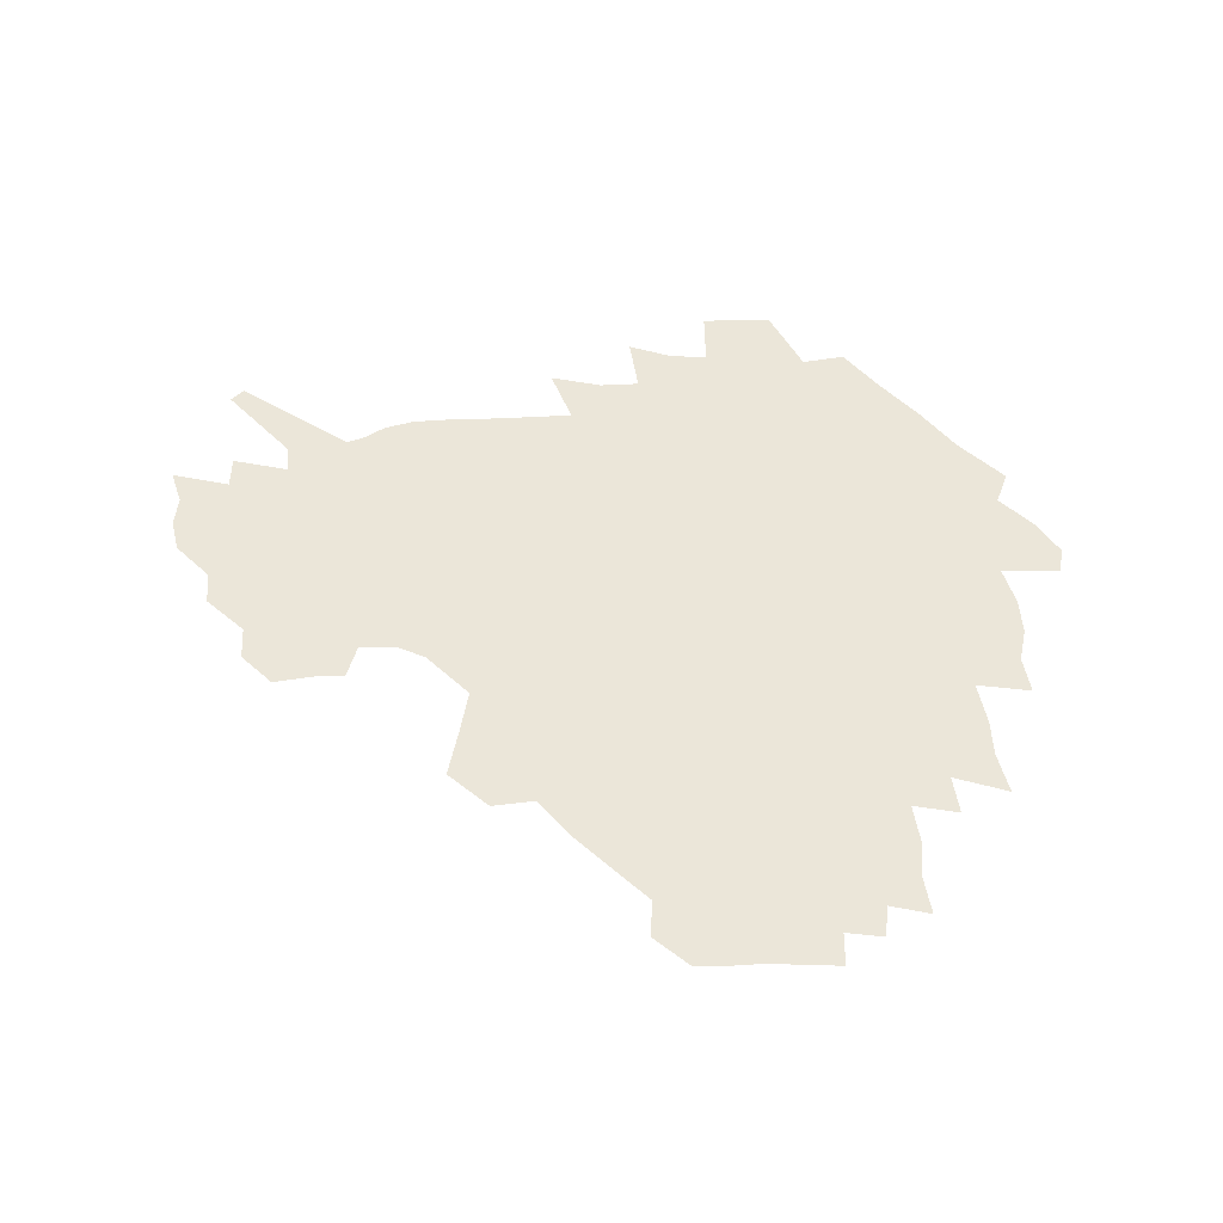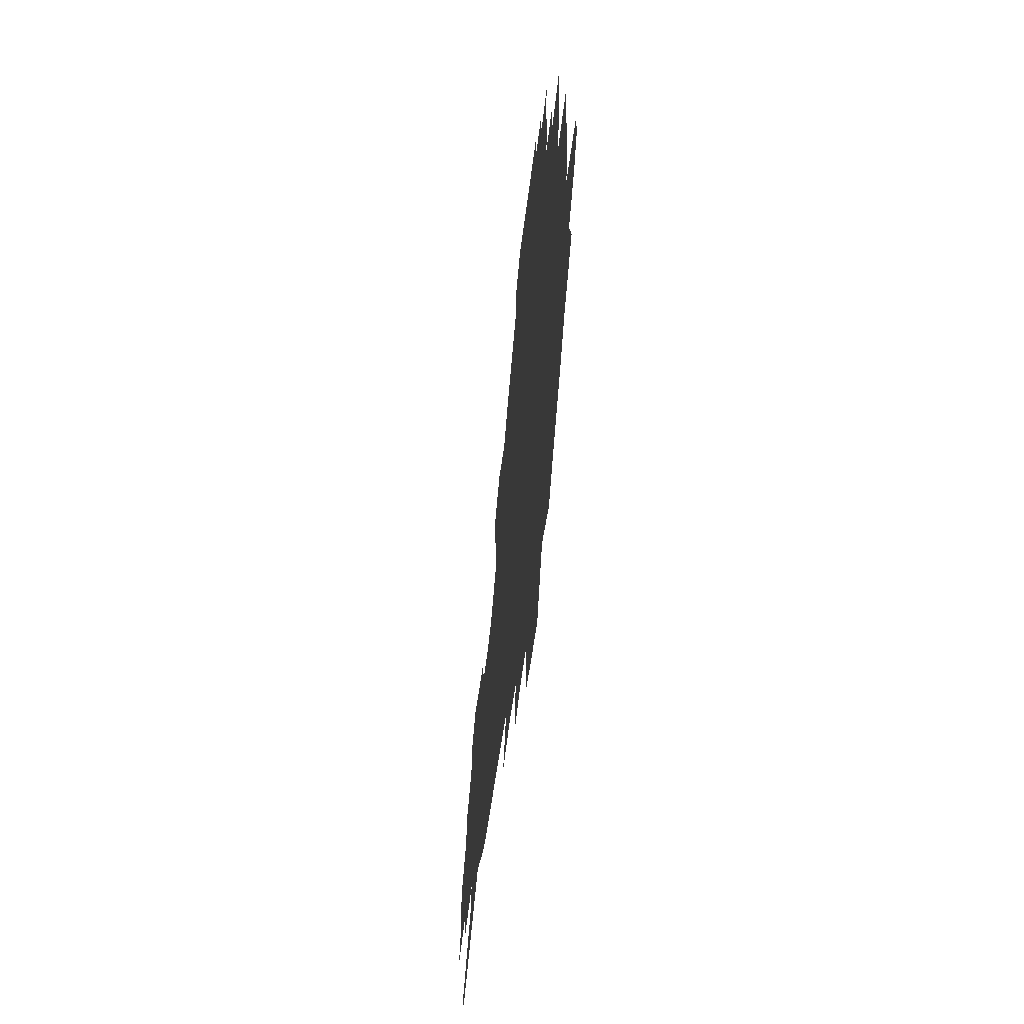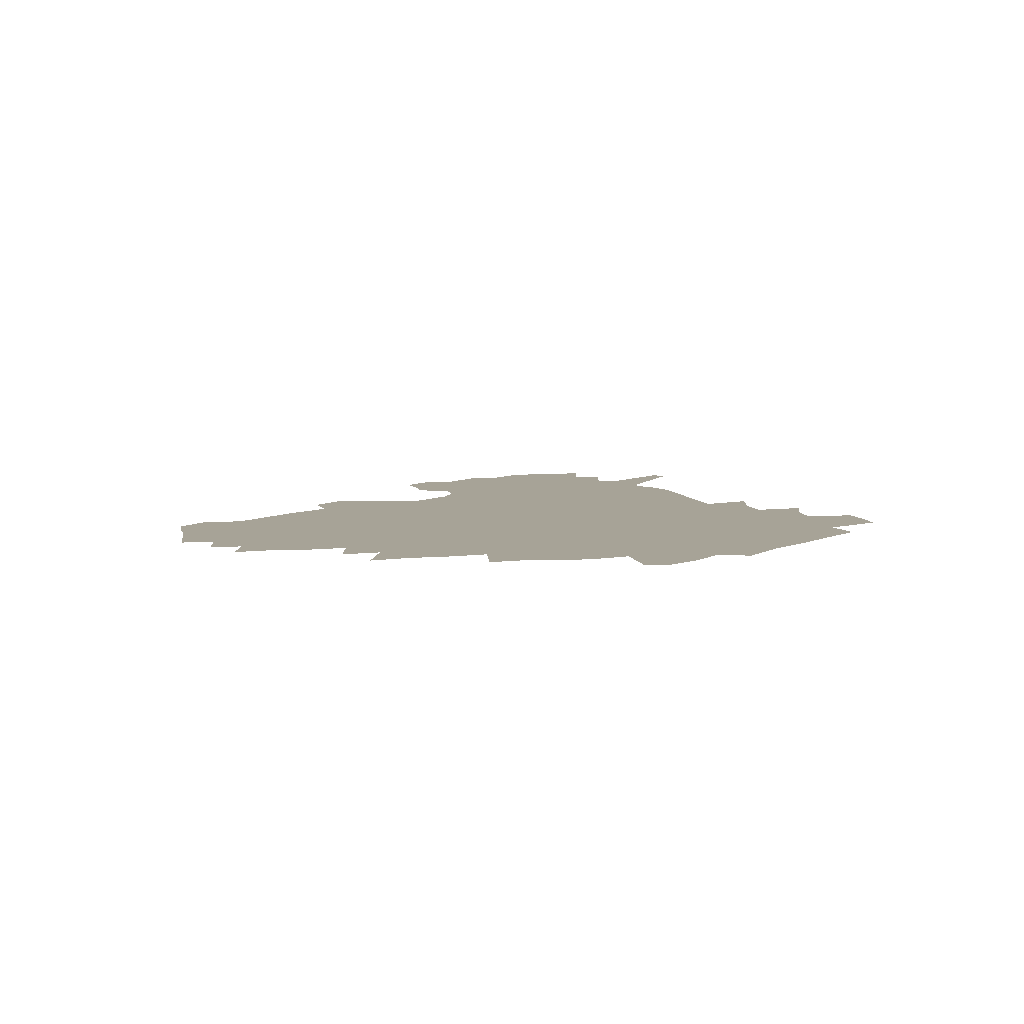
<metadata>
{"format":"obj","ext":"obj","renderer":"f3d","projection":"perspective","resolution":1024,"background":"white","views":[{"elev":55.2,"azim":-179.7,"up":"+Z"},{"elev":-54.4,"azim":-96.9,"up":"+Y"},{"elev":6.7,"azim":-99.6,"up":"+Z"}]}
</metadata>
<code>
v 233 188.5 0
v 222.9 202.3 0
v 224.9 213 0
v 244 160.5 0
v 248.9 174.3 0
v 250.2 187.2 0
v 252.1 200.3 0
v 250.9 213.6 0
v 245.2 230 0
v 243.7 245.5 0
v 246.6 260 0
v 243.1 276.1 0
v 264.7 142.6 0
v 270.8 157.5 0
v 273.1 171.5 0
v 274.5 185 0
v 270.5 199.4 0
v 270.6 213.1 0
v 270.8 227.4 0
v 272.3 241.8 0
v 269.9 257.2 0
v 267.3 273.4 0
v 263 291.8 0
v 261.8 307.9 0
v 256.6 325.7 0
v 280.7 124.3 0
v 286.7 141.3 0
v 292.3 156.8 0
v 293.7 170.4 0
v 291.4 184.2 0
v 290 198 0
v 290 211.8 0
v 287.9 226.3 0
v 289.4 240.2 0
v 289.5 254.5 0
v 287.3 270 0
v 284.1 287 0
v 282.5 303.2 0
v 281.2 318.9 0
v 278.2 335.8 0
v 298 107.2 0
v 302.2 125.5 0
v 305.9 142 0
v 308.4 156.6 0
v 309.3 170.1 0
v 308.5 183.4 0
v 307.8 197 0
v 306.5 210.9 0
v 306.2 224.8 0
v 305 239 0
v 306.3 252.7 0
v 304.4 268 0
v 301.7 284.6 0
v 298.4 302.1 0
v 299 317 0
v 298.5 332.6 0
v 295.2 350.7 0
v 296.4 365.1 0
v 293 382.2 0
v 314.1 89.63 0
v 316.6 108.9 0
v 319.1 126.3 0
v 321 141.8 0
v 322.9 156.6 0
v 323.7 170 0
v 323.4 183.1 0
v 322.7 196.5 0
v 322.6 210 0
v 322.6 223.5 0
v 322.1 237.4 0
v 320.7 252.2 0
v 318.8 267.9 0
v 317.5 283.5 0
v 315.7 299.9 0
v 313.5 317 0
v 315.1 331.2 0
v 314.7 346.7 0
v 313.8 362.2 0
v 311.1 378.6 0
v 312.5 392.4 0
v 332.8 92.99 0
v 333.5 110.8 0
v 334.6 127.2 0
v 335.8 142.6 0
v 336.5 156.6 0
v 337.2 170.1 0
v 337.3 183.1 0
v 337.3 196.2 0
v 336.6 209.6 0
v 336.6 223 0
v 336.7 236.5 0
v 334.8 251.7 0
v 335.5 265.4 0
v 333 282.5 0
v 330.9 299.6 0
v 330.7 315 0
v 330.7 330.2 0
v 330 346 0
v 329.8 361.1 0
v 329.3 376.2 0
v 329.3 390.7 0
v 329.1 405.1 0
v 348 66.97 0
v 347.9 92.19 0
v 348.3 111.2 0
v 349.3 128.9 0
v 349.7 143.3 0
v 349.8 156.8 0
v 350.1 170.2 0
v 350.3 183.2 0
v 350.6 196.1 0
v 350.4 209.3 0
v 350.6 222.5 0
v 350.1 236.3 0
v 350.4 249.8 0
v 349.2 265.3 0
v 347.2 282.9 0
v 346.5 298.4 0
v 345.9 314.4 0
v 345.9 329.6 0
v 345.4 345.2 0
v 345 360.6 0
v 345.7 374.9 0
v 344.1 390.8 0
v 344.8 404.8 0
v 363.4 66.63 0
v 362.9 93.38 0
v 362.7 111.7 0
v 362.8 129.5 0
v 362.8 143.3 0
v 362.8 156.7 0
v 362.9 170 0
v 362.9 183.2 0
v 363.1 196.3 0
v 363.4 209.4 0
v 363.3 222.8 0
v 363.4 236.2 0
v 363.5 249.7 0
v 363.5 263.5 0
v 361.2 282.7 0
v 360.5 300 0
v 360.6 314.4 0
v 360.4 330.2 0
v 360.6 344.8 0
v 360.3 360.1 0
v 360.7 374.6 0
v 360.2 389.9 0
v 360.2 404.3 0
v 379 67.65 0
v 378.4 90.43 0
v 377.1 111.8 0
v 376 130.1 0
v 376 143.3 0
v 375.8 156.8 0
v 375.8 170 0
v 375.8 183.2 0
v 375.9 196.3 0
v 376.1 209.6 0
v 376.2 223 0
v 376.3 236.1 0
v 377.1 248.9 0
v 376.7 263.5 0
v 376 280.1 0
v 374.7 299.5 0
v 375 315 0
v 375.1 330.3 0
v 375.4 344.7 0
v 375.4 359.8 0
v 375.4 375 0
v 375.1 390.3 0
v 374.8 405.4 0
v 395.4 89.53 0
v 392.2 111.3 0
v 391.3 127.3 0
v 389.6 143.1 0
v 388.8 157.1 0
v 388.9 170.2 0
v 388.6 183.6 0
v 388.6 196.6 0
v 389 210 0
v 389 223.2 0
v 389.4 236 0
v 389.7 249.3 0
v 389.8 264.1 0
v 389.6 280.4 0
v 389.5 297.5 0
v 389.3 315.6 0
v 389.8 330.5 0
v 390.3 345.4 0
v 390.3 360.4 0
v 390.4 376.1 0
v 390.1 390.9 0
v 389.7 405.5 0
v 414.3 83.94 0
v 410.3 106.8 0
v 406.5 126.3 0
v 404.3 142.1 0
v 403 156.5 0
v 401.8 170.9 0
v 401.1 184.2 0
v 401.4 197.1 0
v 400.9 210.2 0
v 401.8 223.3 0
v 402 236.3 0
v 402.3 249.1 0
v 402.9 263.2 0
v 403.6 278.6 0
v 404 295.6 0
v 404.7 312.6 0
v 405.1 329.1 0
v 405.3 345.5 0
v 405.7 362.3 0
v 405.2 376.6 0
v 405.6 393.1 0
v 427.9 107.7 0
v 423.3 125.6 0
v 420.3 141 0
v 416.9 157 0
v 416.1 170.4 0
v 415.8 183.7 0
v 415.4 197 0
v 414.8 210.4 0
v 414.7 223.4 0
v 415.4 236.6 0
v 415.1 249.5 0
v 415.9 263 0
v 417.3 278.8 0
v 418.2 294 0
v 419.6 313.3 0
v 420.5 329.9 0
v 420.9 346.6 0
v 420.7 362.8 0
v 450.8 103.4 0
v 441.2 125.8 0
v 435.3 142.1 0
v 432.4 156.5 0
v 430.5 170.4 0
v 429.6 183.7 0
v 429.4 197 0
v 428.9 210.3 0
v 427.8 223.8 0
v 428.2 236.8 0
v 428.6 249.9 0
v 429.6 263.7 0
v 431.4 278.9 0
v 432.9 294.8 0
v 434.4 311.4 0
v 436 329.8 0
v 436.9 348.3 0
v 460.3 127.1 0
v 454.3 141.4 0
v 450.5 155.5 0
v 446.4 170.1 0
v 445.4 183.3 0
v 445.8 196.4 0
v 442 211.1 0
v 441.6 224 0
v 441.8 237 0
v 442.7 250.2 0
v 444 264 0
v 445.7 278.6 0
v 447.9 294.6 0
v 450.9 312.9 0
v 452.7 331.1 0
v 479.2 128.1 0
v 472.5 141.8 0
v 467.1 156 0
v 465.3 169 0
v 462 183 0
v 461.5 196 0
v 458.3 210.3 0
v 456.7 223.8 0
v 457.1 237 0
v 457.8 250.3 0
v 458.3 263.7 0
v 461.5 278.5 0
v 465.4 295.7 0
v 467.6 313.5 0
v 471.6 333.6 0
v 497.6 128.8 0
v 487.2 144 0
v 484.8 156.3 0
v 480.5 169.8 0
v 479.1 182.6 0
v 476.3 196.2 0
v 474.1 209.7 0
v 471.2 223.6 0
v 471.8 236.5 0
v 474.6 249.9 0
v 477.7 263.9 0
v 482.1 278.6 0
v 485.7 298 0
v 490.1 318.6 0
v 514 130.1 0
v 502.7 145.5 0
v 500 157.2 0
v 495.1 170.7 0
v 493.6 183 0
v 489.8 196.9 0
v 488 209.8 0
v 486.5 222.8 0
v 488.9 235.4 0
v 492.5 247.9 0
v 501.7 260.3 0
v 526.8 133.9 0
v 516.7 147.8 0
v 512.1 159.7 0
v 509 171.9 0
v 505.8 184.6 0
v 503.4 197.3 0
v 501.4 209.8 0
v 499.4 222.1 0
v 502 233.4 0
v 506.1 244.7 0
v 514.6 255.1 0
v 535.9 139.6 0
v 530.5 149.9 0
v 525.3 161.4 0
v 522.8 172.7 0
v 520.4 184.6 0
v 519.5 196.6 0
v 517 209.1 0
v 516.6 220.7 0
v 516 232 0
v 518.8 242.3 0
v 530.8 255.2 0
v 535.4 270.2 0
v 543.7 142.4 0
v 541.9 152.2 0
v 539.4 162 0
v 537.2 173 0
v 533.8 185 0
v 533.7 196.4 0
v 535.6 208 0
v 533.8 219.8 0
v 536.4 231.6 0
v 539.7 243.6 0
v 543.7 256.5 0
v 548 270.4 0
v 593.8 112 0
v 554.5 150.6 0
v 556.8 159.9 0
v 554.7 172 0
v 554.3 183.6 0
v 556.3 195.4 0
v 556.5 207.6 0
v 556.4 220 0
v 560.5 232.6 0
v 557.6 245.1 0
v 560.4 258.2 0
v 566.5 273.5 0
v 599.3 117.2 0
v 570.5 146.4 0
v 569.6 158.3 0
v 573 170.1 0
v 572.1 182.3 0
v 572.3 194.5 0
v 573.6 206.9 0
v 576.1 219.6 0
v 578.5 232.6 0
v 581.2 246.4 0
v 580.6 260.6 0
v 594.6 153.5 0
v 595.3 167.1 0
v 591 180.4 0
v 586.8 193.6 0
v 593.6 205 0
v 599.5 217.4 0
v 598.4 231.6 0
v 621.3 161.8 0
v 616.5 176 0
v 618.1 189.2 0
v 614.8 202.7 0
f 5 6 1
f 1 6 2
f 6 7 2
f 2 7 3
f 7 8 3
f 13 14 4
f 4 14 5
f 14 15 5
f 5 15 6
f 15 16 6
f 6 16 7
f 16 17 7
f 7 17 8
f 17 18 8
f 8 18 9
f 18 19 9
f 9 19 10
f 19 20 10
f 10 20 11
f 20 21 11
f 11 21 12
f 21 22 12
f 26 27 13
f 13 27 14
f 27 28 14
f 14 28 15
f 28 29 15
f 15 29 16
f 29 30 16
f 16 30 17
f 30 31 17
f 17 31 18
f 31 32 18
f 18 32 19
f 32 33 19
f 19 33 20
f 33 34 20
f 20 34 21
f 34 35 21
f 21 35 22
f 35 36 22
f 22 36 23
f 36 37 23
f 23 37 24
f 37 38 24
f 24 38 25
f 38 39 25
f 41 42 26
f 26 42 27
f 42 43 27
f 27 43 28
f 43 44 28
f 28 44 29
f 44 45 29
f 29 45 30
f 45 46 30
f 30 46 31
f 46 47 31
f 31 47 32
f 47 48 32
f 32 48 33
f 48 49 33
f 33 49 34
f 49 50 34
f 34 50 35
f 50 51 35
f 35 51 36
f 51 52 36
f 36 52 37
f 52 53 37
f 37 53 38
f 53 54 38
f 38 54 39
f 54 55 39
f 39 55 40
f 55 56 40
f 60 61 41
f 41 61 42
f 61 62 42
f 42 62 43
f 62 63 43
f 43 63 44
f 63 64 44
f 44 64 45
f 64 65 45
f 45 65 46
f 65 66 46
f 46 66 47
f 66 67 47
f 47 67 48
f 67 68 48
f 48 68 49
f 68 69 49
f 49 69 50
f 69 70 50
f 50 70 51
f 70 71 51
f 51 71 52
f 71 72 52
f 52 72 53
f 72 73 53
f 53 73 54
f 73 74 54
f 54 74 55
f 74 75 55
f 55 75 56
f 75 76 56
f 56 76 57
f 76 77 57
f 57 77 58
f 77 78 58
f 58 78 59
f 78 79 59
f 60 81 61
f 81 82 61
f 61 82 62
f 82 83 62
f 62 83 63
f 83 84 63
f 63 84 64
f 84 85 64
f 64 85 65
f 85 86 65
f 65 86 66
f 86 87 66
f 66 87 67
f 87 88 67
f 67 88 68
f 88 89 68
f 68 89 69
f 89 90 69
f 69 90 70
f 90 91 70
f 70 91 71
f 91 92 71
f 71 92 72
f 92 93 72
f 72 93 73
f 93 94 73
f 73 94 74
f 94 95 74
f 74 95 75
f 95 96 75
f 75 96 76
f 96 97 76
f 76 97 77
f 97 98 77
f 77 98 78
f 98 99 78
f 78 99 79
f 99 100 79
f 79 100 80
f 100 101 80
f 103 104 81
f 81 104 82
f 104 105 82
f 82 105 83
f 105 106 83
f 83 106 84
f 106 107 84
f 84 107 85
f 107 108 85
f 85 108 86
f 108 109 86
f 86 109 87
f 109 110 87
f 87 110 88
f 110 111 88
f 88 111 89
f 111 112 89
f 89 112 90
f 112 113 90
f 90 113 91
f 113 114 91
f 91 114 92
f 114 115 92
f 92 115 93
f 115 116 93
f 93 116 94
f 116 117 94
f 94 117 95
f 117 118 95
f 95 118 96
f 118 119 96
f 96 119 97
f 119 120 97
f 97 120 98
f 120 121 98
f 98 121 99
f 121 122 99
f 99 122 100
f 122 123 100
f 100 123 101
f 123 124 101
f 101 124 102
f 124 125 102
f 103 126 104
f 126 127 104
f 104 127 105
f 127 128 105
f 105 128 106
f 128 129 106
f 106 129 107
f 129 130 107
f 107 130 108
f 130 131 108
f 108 131 109
f 131 132 109
f 109 132 110
f 132 133 110
f 110 133 111
f 133 134 111
f 111 134 112
f 134 135 112
f 112 135 113
f 135 136 113
f 113 136 114
f 136 137 114
f 114 137 115
f 137 138 115
f 115 138 116
f 138 139 116
f 116 139 117
f 139 140 117
f 117 140 118
f 140 141 118
f 118 141 119
f 141 142 119
f 119 142 120
f 142 143 120
f 120 143 121
f 143 144 121
f 121 144 122
f 144 145 122
f 122 145 123
f 145 146 123
f 123 146 124
f 146 147 124
f 124 147 125
f 147 148 125
f 126 149 127
f 149 150 127
f 127 150 128
f 150 151 128
f 128 151 129
f 151 152 129
f 129 152 130
f 152 153 130
f 130 153 131
f 153 154 131
f 131 154 132
f 154 155 132
f 132 155 133
f 155 156 133
f 133 156 134
f 156 157 134
f 134 157 135
f 157 158 135
f 135 158 136
f 158 159 136
f 136 159 137
f 159 160 137
f 137 160 138
f 160 161 138
f 138 161 139
f 161 162 139
f 139 162 140
f 162 163 140
f 140 163 141
f 163 164 141
f 141 164 142
f 164 165 142
f 142 165 143
f 165 166 143
f 143 166 144
f 166 167 144
f 144 167 145
f 167 168 145
f 145 168 146
f 168 169 146
f 146 169 147
f 169 170 147
f 147 170 148
f 170 171 148
f 150 172 151
f 172 173 151
f 151 173 152
f 173 174 152
f 152 174 153
f 174 175 153
f 153 175 154
f 175 176 154
f 154 176 155
f 176 177 155
f 155 177 156
f 177 178 156
f 156 178 157
f 178 179 157
f 157 179 158
f 179 180 158
f 158 180 159
f 180 181 159
f 159 181 160
f 181 182 160
f 160 182 161
f 182 183 161
f 161 183 162
f 183 184 162
f 162 184 163
f 184 185 163
f 163 185 164
f 185 186 164
f 164 186 165
f 186 187 165
f 165 187 166
f 187 188 166
f 166 188 167
f 188 189 167
f 167 189 168
f 189 190 168
f 168 190 169
f 190 191 169
f 169 191 170
f 191 192 170
f 170 192 171
f 192 193 171
f 172 194 173
f 194 195 173
f 173 195 174
f 195 196 174
f 174 196 175
f 196 197 175
f 175 197 176
f 197 198 176
f 176 198 177
f 198 199 177
f 177 199 178
f 199 200 178
f 178 200 179
f 200 201 179
f 179 201 180
f 201 202 180
f 180 202 181
f 202 203 181
f 181 203 182
f 203 204 182
f 182 204 183
f 204 205 183
f 183 205 184
f 205 206 184
f 184 206 185
f 206 207 185
f 185 207 186
f 207 208 186
f 186 208 187
f 208 209 187
f 187 209 188
f 209 210 188
f 188 210 189
f 210 211 189
f 189 211 190
f 211 212 190
f 190 212 191
f 212 213 191
f 191 213 192
f 213 214 192
f 192 214 193
f 195 215 196
f 215 216 196
f 196 216 197
f 216 217 197
f 197 217 198
f 217 218 198
f 198 218 199
f 218 219 199
f 199 219 200
f 219 220 200
f 200 220 201
f 220 221 201
f 201 221 202
f 221 222 202
f 202 222 203
f 222 223 203
f 203 223 204
f 223 224 204
f 204 224 205
f 224 225 205
f 205 225 206
f 225 226 206
f 206 226 207
f 226 227 207
f 207 227 208
f 227 228 208
f 208 228 209
f 228 229 209
f 209 229 210
f 229 230 210
f 210 230 211
f 230 231 211
f 211 231 212
f 231 232 212
f 212 232 213
f 215 233 216
f 233 234 216
f 216 234 217
f 234 235 217
f 217 235 218
f 235 236 218
f 218 236 219
f 236 237 219
f 219 237 220
f 237 238 220
f 220 238 221
f 238 239 221
f 221 239 222
f 239 240 222
f 222 240 223
f 240 241 223
f 223 241 224
f 241 242 224
f 224 242 225
f 242 243 225
f 225 243 226
f 243 244 226
f 226 244 227
f 244 245 227
f 227 245 228
f 245 246 228
f 228 246 229
f 246 247 229
f 229 247 230
f 247 248 230
f 230 248 231
f 248 249 231
f 231 249 232
f 234 250 235
f 250 251 235
f 235 251 236
f 251 252 236
f 236 252 237
f 252 253 237
f 237 253 238
f 253 254 238
f 238 254 239
f 254 255 239
f 239 255 240
f 255 256 240
f 240 256 241
f 256 257 241
f 241 257 242
f 257 258 242
f 242 258 243
f 258 259 243
f 243 259 244
f 259 260 244
f 244 260 245
f 260 261 245
f 245 261 246
f 261 262 246
f 246 262 247
f 262 263 247
f 247 263 248
f 263 264 248
f 248 264 249
f 250 265 251
f 265 266 251
f 251 266 252
f 266 267 252
f 252 267 253
f 267 268 253
f 253 268 254
f 268 269 254
f 254 269 255
f 269 270 255
f 255 270 256
f 270 271 256
f 256 271 257
f 271 272 257
f 257 272 258
f 272 273 258
f 258 273 259
f 273 274 259
f 259 274 260
f 274 275 260
f 260 275 261
f 275 276 261
f 261 276 262
f 276 277 262
f 262 277 263
f 277 278 263
f 263 278 264
f 278 279 264
f 265 280 266
f 280 281 266
f 266 281 267
f 281 282 267
f 267 282 268
f 282 283 268
f 268 283 269
f 283 284 269
f 269 284 270
f 284 285 270
f 270 285 271
f 285 286 271
f 271 286 272
f 286 287 272
f 272 287 273
f 287 288 273
f 273 288 274
f 288 289 274
f 274 289 275
f 289 290 275
f 275 290 276
f 290 291 276
f 276 291 277
f 291 292 277
f 277 292 278
f 292 293 278
f 278 293 279
f 280 294 281
f 294 295 281
f 281 295 282
f 295 296 282
f 282 296 283
f 296 297 283
f 283 297 284
f 297 298 284
f 284 298 285
f 298 299 285
f 285 299 286
f 299 300 286
f 286 300 287
f 300 301 287
f 287 301 288
f 301 302 288
f 288 302 289
f 302 303 289
f 289 303 290
f 303 304 290
f 290 304 291
f 294 305 295
f 305 306 295
f 295 306 296
f 306 307 296
f 296 307 297
f 307 308 297
f 297 308 298
f 308 309 298
f 298 309 299
f 309 310 299
f 299 310 300
f 310 311 300
f 300 311 301
f 311 312 301
f 301 312 302
f 312 313 302
f 302 313 303
f 313 314 303
f 303 314 304
f 314 315 304
f 305 316 306
f 316 317 306
f 306 317 307
f 317 318 307
f 307 318 308
f 318 319 308
f 308 319 309
f 319 320 309
f 309 320 310
f 320 321 310
f 310 321 311
f 321 322 311
f 311 322 312
f 322 323 312
f 312 323 313
f 323 324 313
f 313 324 314
f 324 325 314
f 314 325 315
f 325 326 315
f 316 328 317
f 328 329 317
f 317 329 318
f 329 330 318
f 318 330 319
f 330 331 319
f 319 331 320
f 331 332 320
f 320 332 321
f 332 333 321
f 321 333 322
f 333 334 322
f 322 334 323
f 334 335 323
f 323 335 324
f 335 336 324
f 324 336 325
f 336 337 325
f 325 337 326
f 337 338 326
f 326 338 327
f 338 339 327
f 328 340 329
f 340 341 329
f 329 341 330
f 341 342 330
f 330 342 331
f 342 343 331
f 331 343 332
f 343 344 332
f 332 344 333
f 344 345 333
f 333 345 334
f 345 346 334
f 334 346 335
f 346 347 335
f 335 347 336
f 347 348 336
f 336 348 337
f 348 349 337
f 337 349 338
f 349 350 338
f 338 350 339
f 350 351 339
f 340 352 341
f 352 353 341
f 341 353 342
f 353 354 342
f 342 354 343
f 354 355 343
f 343 355 344
f 355 356 344
f 344 356 345
f 356 357 345
f 345 357 346
f 357 358 346
f 346 358 347
f 358 359 347
f 347 359 348
f 359 360 348
f 348 360 349
f 360 361 349
f 349 361 350
f 361 362 350
f 350 362 351
f 354 363 355
f 363 364 355
f 355 364 356
f 364 365 356
f 356 365 357
f 365 366 357
f 357 366 358
f 366 367 358
f 358 367 359
f 367 368 359
f 359 368 360
f 368 369 360
f 360 369 361
f 364 370 365
f 370 371 365
f 365 371 366
f 371 372 366
f 366 372 367
f 372 373 367
f 367 373 368

</code>
